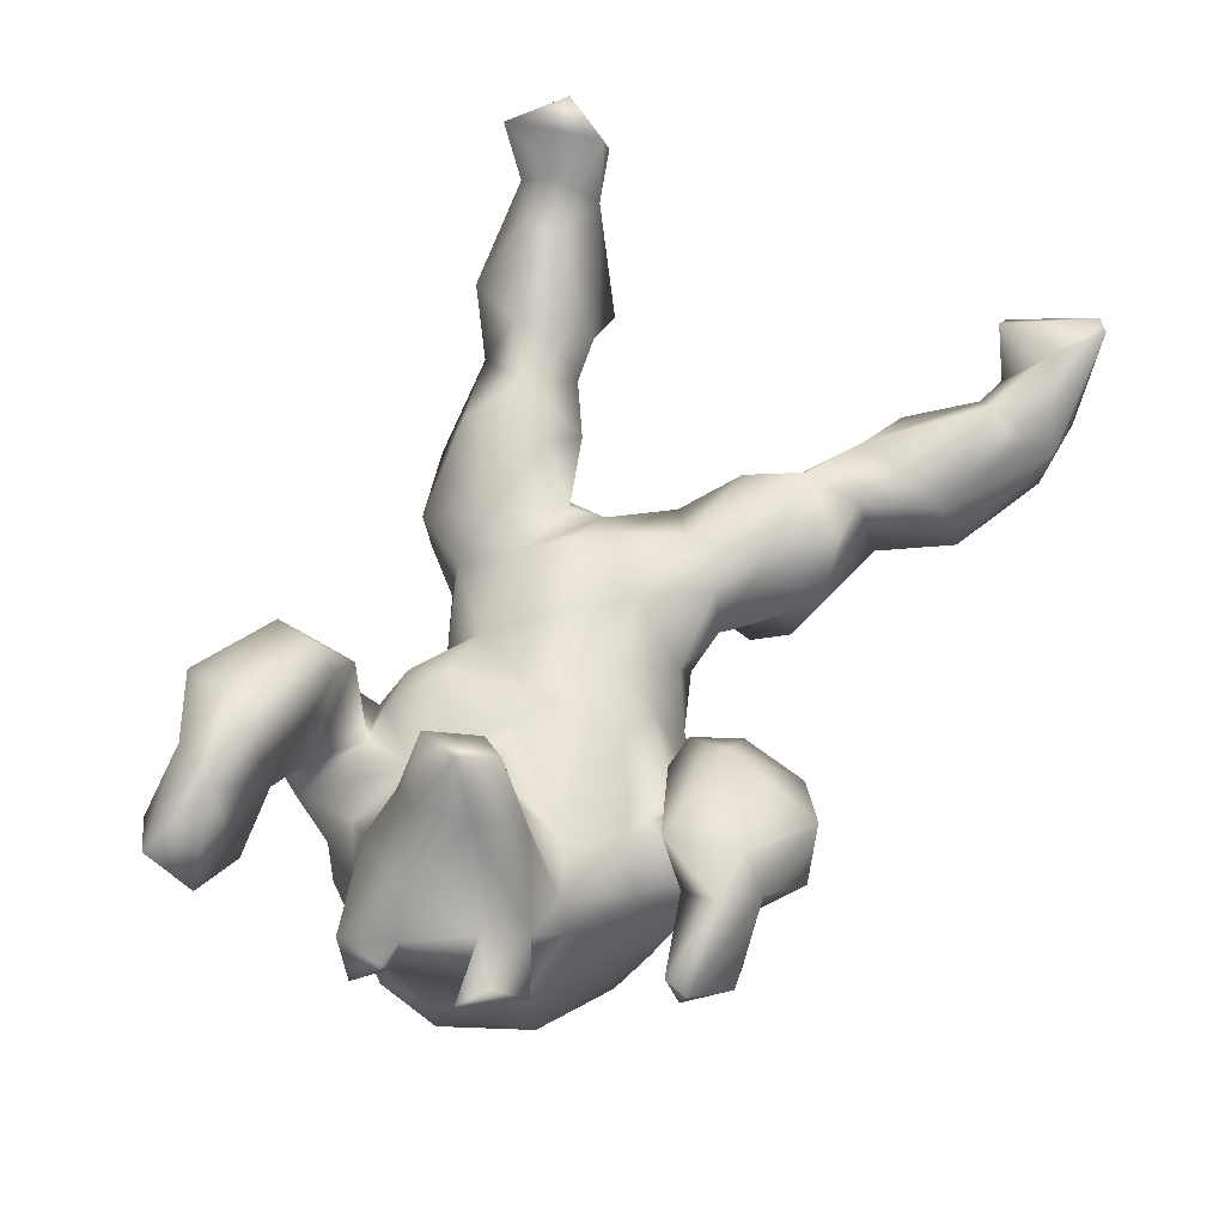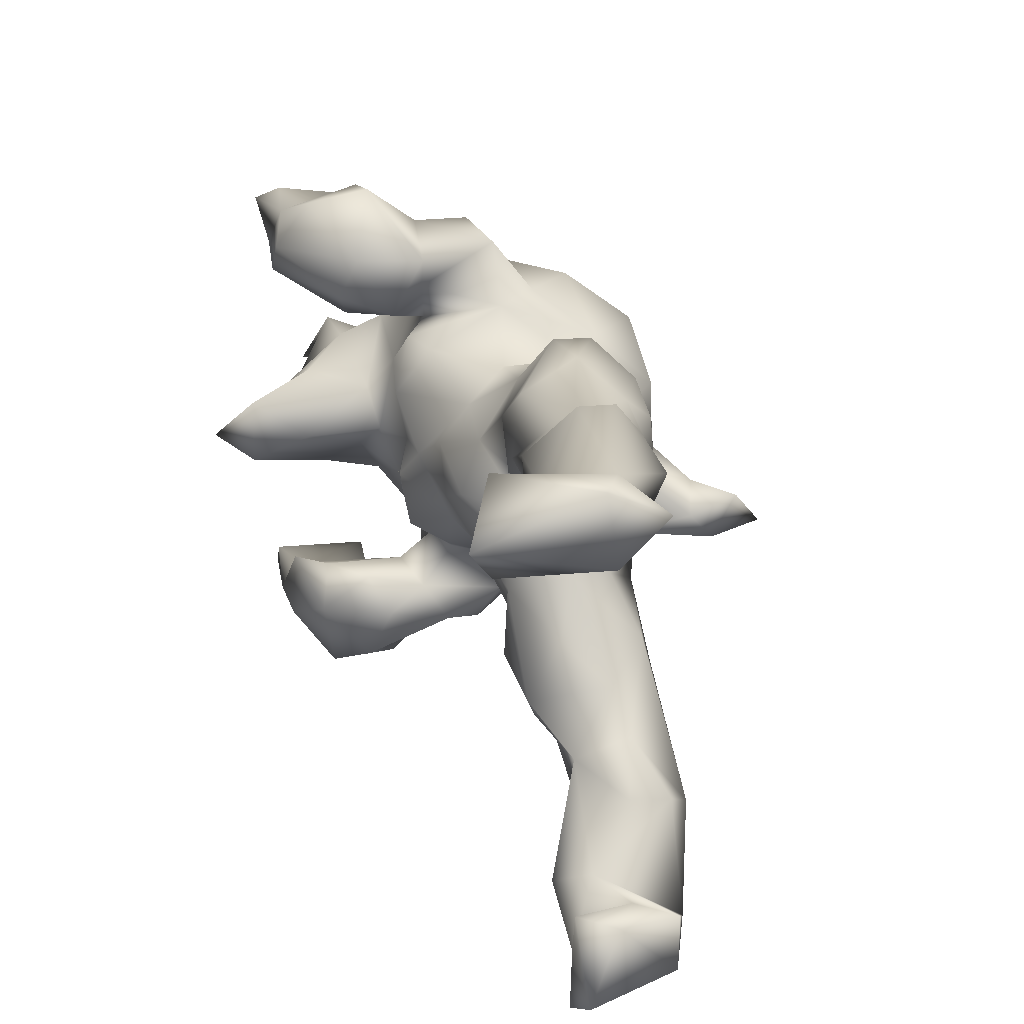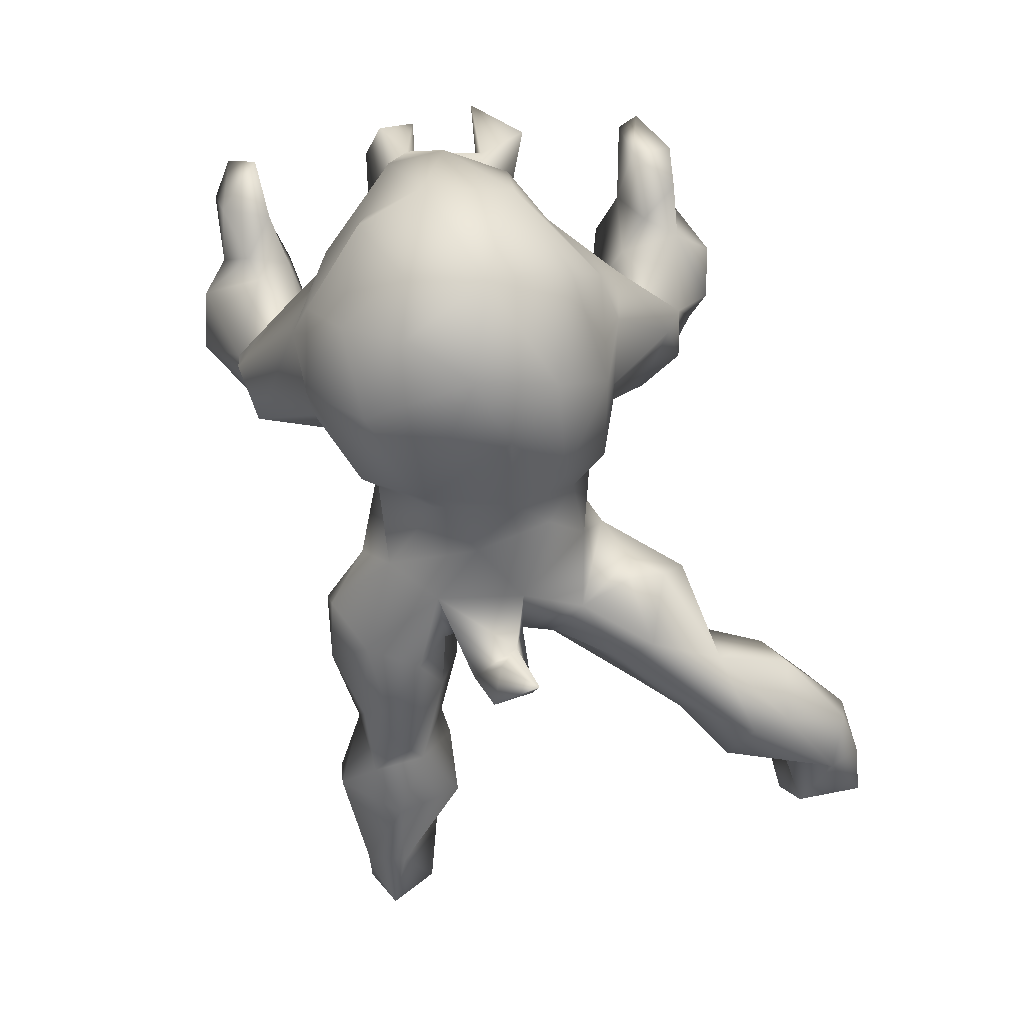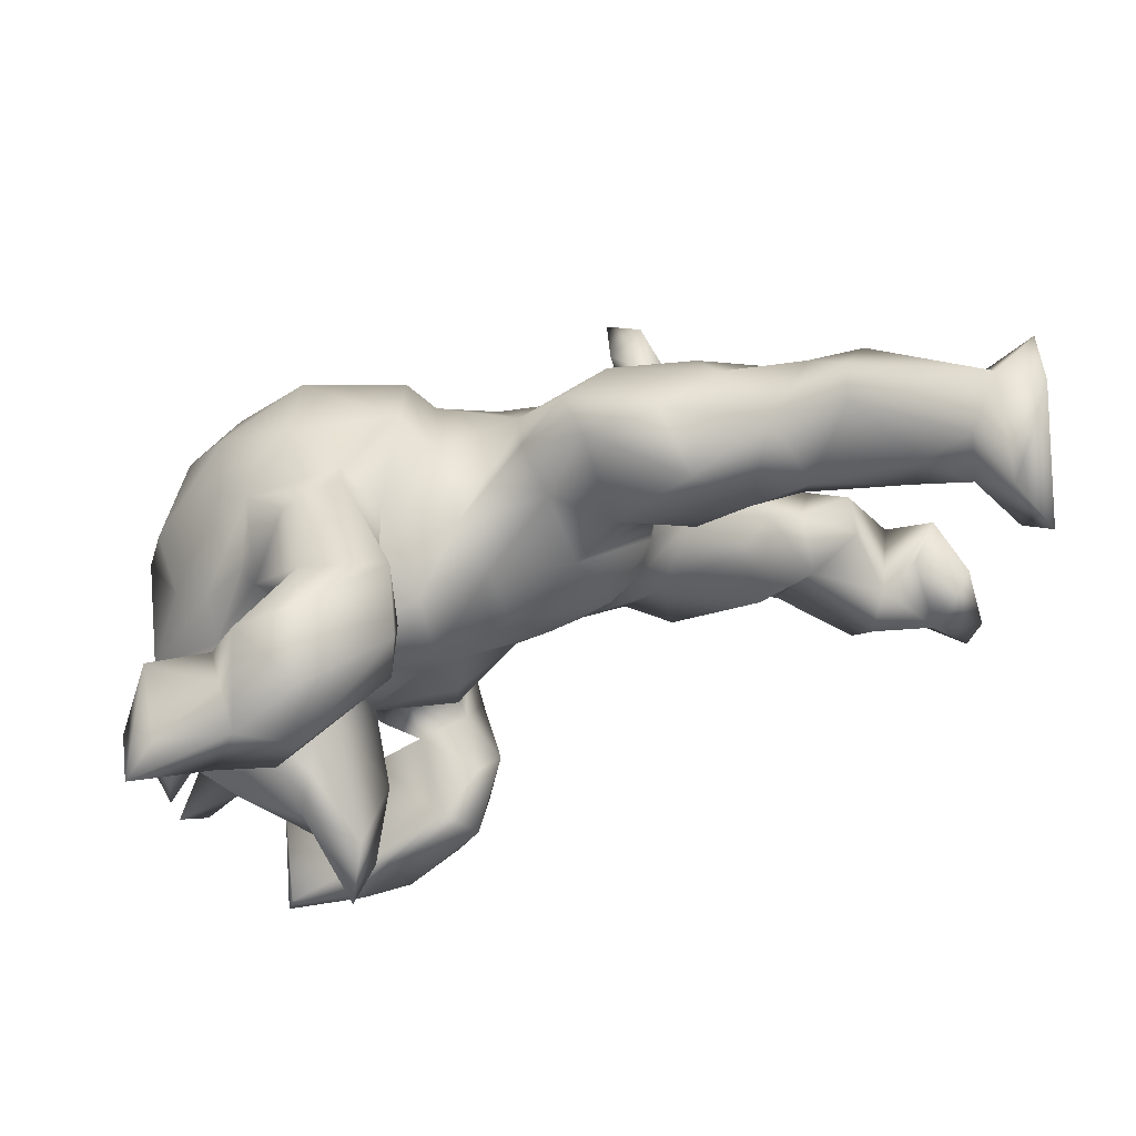
<metadata>
{"format":"obj","ext":"obj","renderer":"f3d","projection":"perspective","resolution":1024,"background":"white","views":[{"elev":61.2,"azim":-62.4,"up":"+Z"},{"elev":34.1,"azim":67.9,"up":"+Y"},{"elev":-74.0,"azim":-73.5,"up":"+Z"},{"elev":68.0,"azim":-18.6,"up":"+Y"}]}
</metadata>
<code>
v 0.7271 -0.4522 0.1631
v 0.759 -0.4334 0.1438
v 0.7368 -0.3086 0.08949
v 0.7319 -0.4367 -0.01175
v 0.6701 -0.4529 0.005434
v 0.5895 -0.4516 0.0398
v 0.6718 -0.3958 0.1363
v 0.5645 -0.3537 0.1239
v 0.5864 -0.4433 -0.04464
v 0.5401 -0.4005 0.1051
v 0.6876 -0.3095 0.1401
v 0.7217 -0.3356 -0.01616
v 0.669 -0.3366 0.0384
v 0.6612 -0.4027 -0.05257
v 0.5343 -0.3506 -0.106
v 0.5368 -0.2922 -0.1135
v 0.4501 -0.3759 -0.06821
v 0.5992 -0.3275 0.0721
v -0.2165 -0.4374 0.152
v 0.4376 -0.3448 0.02455
v 0.5689 -0.2273 0.000582
v -0.1442 -0.4134 0.1327
v 0.4021 -0.2705 -0.0966
v -0.1702 -0.4247 0.2348
v -0.2865 -0.4064 0.2329
v -0.262 -0.3697 0.2803
v -0.1058 -0.3789 0.1882
v -0.2588 -0.3934 0.1134
v 0.4742 -0.2063 0.05068
v 0.3849 -0.2415 0.04103
v -0.3379 -0.4093 0.1143
v -0.08992 -0.3395 -0.01055
v 0.581 -0.237 -0.06464
v -0.144 -0.3617 0.07075
v -0.4521 -0.3846 0.2533
v 0.3123 -0.2435 0.04828
v -0.2991 -0.3483 0.1253
v -0.4112 -0.3588 0.101
v -0.3931 -0.4218 0.1828
v -0.142 -0.287 0.2571
v 0.4854 -0.1816 -0.03918
v -0.06968 -0.3144 0.05326
v -0.3369 -0.3659 0.2779
v -0.4423 -0.3514 0.2518
v -0.3304 -0.3162 0.2409
v 0.3305 -0.1719 -0.1426
v -0.1529 -0.3321 -0.1107
v -0.07339 -0.2797 0.1569
v 0.2512 -0.2515 -0.02853
v 0.2302 -0.2197 -0.1138
v -0.06555 -0.2699 -0.04033
v -0.2614 -0.2987 0.09692
v 0.3466 -0.1121 -0.1205
v -0.1864 -0.226 0.2321
v -0.1835 -0.2454 0.09966
v -0.2843 -0.2662 0.264
v -0.1052 -0.2582 0.08559
v -0.06559 -0.2196 -0.07882
v -0.1157 -0.2211 0.1822
v 0.2112 -0.1656 -0.1459
v 0.2333 -0.171 0.06894
v -0.2035 -0.2628 -0.162
v -0.2791 -0.2551 -0.1676
v 0.3699 -0.162 0.08376
v -0.1056 -0.2285 -0.1489
v -0.1344 -0.2229 -0.2432
v 0.2009 -0.173 -0.0745
v -0.1103 -0.1918 0.02857
v -0.2293 -0.288 0.04321
v -0.2607 -0.2823 -0.07898
v -0.004025 -0.1827 -0.1668
v 0.2312 -0.0813 -0.1526
v 0.1403 -0.1449 -0.0249
v 0.01193 -0.1581 -0.09301
v -0.1829 -0.2032 0.04005
v -0.2749 -0.2286 0.001953
v -0.3701 -0.1979 -0.06082
v 0.4244 -0.1263 -0.03199
v 0.3593 -0.07145 0.02514
v -0.05043 -0.1412 0.05491
v 0.0678 -0.1207 -0.03258
v -0.442 -0.1653 -0.1786
v -0.1184 -0.1308 0.101
v 0.2798 -0.02357 -0.09274
v -0.2183 -0.1886 0.04878
v 0.1193 -0.1158 -0.1323
v -0.4942 -0.1947 0.1065
v 0.2161 -0.05643 0.05565
v -0.1686 -0.1522 -0.335
v 0.1672 -0.1249 0.03759
v -0.4549 -0.1582 -0.02881
v 0.2918 -0.004242 -0.02211
v -0.01499 -0.06134 0.0647
v -0.2739 -0.1269 0.06738
v -0.3116 -0.2158 -0.2696
v 0.02234 -0.1241 -0.1952
v -0.01536 -0.1201 -0.2672
v -0.415 -0.1528 0.0941
v -0.3621 -0.1734 0.004839
v -0.3497 -0.1585 0.07999
v 0.1777 0.002571 -0.1838
v 0.1727 0.03592 0.05955
v 0.05567 -0.07463 -0.2414
v -0.5572 -0.1249 0.145
v -0.4607 -0.1058 0.1411
v 0.06505 0.04347 -0.2545
v -0.3733 -0.0528 0.2543
v -0.3064 -0.06128 0.3188
v 0.09037 -0.04145 0.06362
v -0.2776 -0.05213 0.1344
v 0.03117 0.01415 0.08924
v -0.3223 -0.1014 0.1893
v -0.1062 -0.06144 -0.3482
v -0.4865 -0.1223 0.05262
v 0.2508 0.03606 -0.2097
v -0.4642 -0.1218 0.0338
v -0.1177 -0.02465 0.117
v 0.247 0.02485 -0.1265
v -0.3503 -0.09618 -0.3509
v 0.3157 0.02866 -0.2494
v 0.2493 0.06029 -0.2798
v 0.00797 -0.0301 -0.2631
v -0.2396 -0.00671 0.1096
v -0.2143 -0.0378 -0.3788
v -0.3527 -0.02371 0.3728
v 0.2706 0.005392 -0.356
v -0.2555 -0.003947 0.2331
v 0.3012 0.08727 -0.2952
v -0.505 -0.01407 0.1098
v -0.1044 0.01515 0.08724
v 0.2124 0.08768 -0.09155
v -0.5165 -0.07188 -0.03389
v 0.2149 0.1147 -0.1558
v 0.2084 0.06981 0.02146
v -0.02538 0.08131 0.07756
v 0.3173 0.07908 -0.2097
v -0.5226 -0.009686 0.05323
v -0.1597 0.0143 0.08786
v -0.4612 0.00558 0.1805
v -0.3833 0.02367 0.2412
v -0.3008 0.04467 0.1108
v 0.2704 0.1122 -0.2304
v -0.3165 0.04636 0.3114
v 0.1203 0.07416 0.09568
v -0.5555 -0.02406 0.1506
v 0.202 0.1238 0.01387
v 0.08493 0.1442 0.0506
v -0.5341 0.06045 0.1053
v -0.02393 0.08461 -0.2691
v -0.3548 0.06739 0.1975
v 0.1393 0.1334 -0.1968
v -0.03592 0.1348 0.02201
v 0.2404 0.1637 -0.04182
v 0.3102 0.1603 0.02361
v -0.5216 0.01724 -0.0382
v -0.4897 -0.03474 -0.2156
v 0.2522 0.1882 0.06902
v 0.3061 0.179 -0.1174
v 0.2304 0.1513 -0.1163
v 0.4557 0.217 0.05209
v -0.4856 0.03282 0.02478
v 0.3971 0.2137 0.01683
v -0.4059 0.09503 0.1223
v 0.32 0.2594 0.09103
v -0.5691 0.02413 0.07637
v -0.3013 0.04219 -0.3609
v -0.05468 0.09227 -0.3161
v 0.3977 0.2451 0.08899
v 0.5382 0.2263 -0.007846
v -0.4614 0.068 -0.1162
v -0.4196 0.1512 -0.06079
v -0.391 0.02205 -0.3262
v 0.6289 0.299 0.1211
v -0.1426 0.1188 0.1109
v 0.4513 0.2609 -0.04469
v 0.405 0.2758 -0.09561
v -0.05651 0.1721 -0.1675
v 0.2513 0.1983 -0.1697
v -0.4234 0.1098 -0.01094
v 0.7328 0.3374 0.1092
v -0.05547 0.181 -0.04653
v 0.5914 0.3523 0.1886
v -0.0889 0.1854 -0.2265
v -0.3719 0.1381 0.0566
v -0.2125 0.1797 0.06125
v -0.3348 0.1348 -0.2944
v 0.07085 0.1943 -0.165
v -0.4617 0.07465 -0.2067
v 0.06737 0.2316 -0.02213
v 0.1396 0.215 0.03435
v 0.5337 0.3258 -0.05464
v 0.5225 0.3154 0.1521
v -0.1427 0.1866 0.04835
v 0.321 0.2786 -0.1312
v 0.7316 0.402 0.03426
v 0.6429 0.3015 0.2491
v 0.05578 0.2392 -0.1048
v -0.1531 0.237 -0.08307
v -0.3613 0.1893 -0.1904
v 0.6615 0.3633 0.2887
v 0.248 0.3183 0.04832
v 0.3685 0.3522 0.01482
v -0.2484 0.1901 0.02013
v -0.2709 0.1056 0.07037
v 0.3957 0.3125 0.1061
v 0.5328 0.3704 0.1454
v 0.4476 0.3431 -0.05391
v 0.333 0.3247 -0.08492
v 0.6107 0.4447 0.2411
v 0.6646 0.3644 0.04474
v -0.2383 0.2316 0.1617
v -0.2018 0.1374 -0.3412
v -0.1844 0.2392 0.09665
v 0.4596 0.4162 0.05062
v 0.1214 0.3105 -0.123
v -0.1908 0.2351 -0.1533
v 0.2002 0.2732 -0.1624
v 0.2328 0.352 -0.04869
v 0.596 0.4116 0.1439
v -0.2447 0.2229 -0.2377
v -0.3102 0.2354 0.03499
v -0.3924 0.2529 0.2395
v -0.3252 0.2279 -0.1541
v 0.6534 0.4298 0.0783
v -0.1934 0.2787 0.04297
v -0.3609 0.1979 -0.06889
v -0.3977 0.2388 0.111
v -0.2155 0.2735 0.1769
v 0.1274 0.3261 -0.05522
v 0.4725 0.4151 -0.002337
v 0.7069 0.443 0.117
v -0.3501 0.2445 -0.01994
v -0.3932 0.2864 0.05238
v -0.1979 0.3441 0.1497
v -0.4857 0.2382 0.06188
v -0.5714 0.2427 0.1296
v -0.4288 0.2942 0.07502
v -0.1736 0.3357 0.04617
v -0.2851 0.341 -0.07186
v -0.1974 0.3338 -0.08546
v -0.3526 0.3136 0.2412
v -0.4704 0.2653 0.2217
v -0.5801 0.2975 0.2113
v -0.2876 0.3514 0.01887
v -0.5159 0.3081 0.06731
v -0.5298 0.3331 0.1811
v -0.4299 0.346 0.1429
v -0.4312 0.3393 0.2074
v -0.3312 0.3931 0.1901
v -0.3925 0.3823 0.08591
v -0.3063 0.413 0.09349
v -0.5181 -0.152 0.1472
f 245 246 247
f 245 236 243
f 241 234 249
f 248 241 249
f 250 248 249
f 247 248 250
f 248 247 246
f 245 243 246
f 25 26 43
f 35 25 43
f 26 40 56
f 43 26 56
f 43 56 45
f 35 43 44
f 44 43 45
f 56 40 54
f 107 112 108
f 108 112 127
f 108 127 143
f 107 125 140
f 140 143 150
f 107 140 139
f 222 241 242
f 242 241 248
f 236 242 243
f 243 242 248
f 243 248 246
f 108 125 107
f 125 108 143
f 140 125 143
f 120 136 118
f 89 119 124
f 106 103 122
f 96 122 103
f 103 106 101
f 120 118 115
f 89 95 119
f 89 66 95
f 96 97 122
f 97 66 89
f 124 166 212
f 124 212 167
f 166 124 119
f 113 124 167
f 122 113 167
f 128 121 142
f 136 128 142
f 136 120 128
f 89 124 113
f 97 89 113
f 97 113 122
f 126 115 121
f 126 120 115
f 126 121 128
f 120 126 128
f 169 175 191
f 169 160 175
f 159 158 153
f 84 118 131
f 92 84 131
f 95 63 82
f 78 53 92
f 65 66 71
f 62 66 65
f 74 71 96
f 58 71 74
f 58 65 71
f 72 73 86
f 67 73 72
f 63 62 70
f 65 47 62
f 47 65 58
f 60 50 67
f 50 49 67
f 78 29 41
f 23 30 49
f 29 21 41
f 21 33 41
f 20 30 23
f 17 20 23
f 18 33 21
f 13 12 18
f 12 14 18
f 12 13 3
f 9 6 17
f 6 20 17
f 5 6 9
f 4 3 2
f 5 4 2
f 119 82 156
f 74 96 86
f 23 49 50
f 18 14 33
f 156 170 188
f 195 210 224
f 210 169 191
f 180 210 195
f 180 195 231
f 180 173 210
f 210 191 224
f 189 190 229
f 197 189 229
f 181 152 189
f 181 189 197
f 181 177 198
f 188 170 199
f 199 170 171
f 231 195 224
f 224 230 214
f 207 202 230
f 202 214 230
f 218 201 202
f 201 218 229
f 198 216 240
f 240 216 223
f 199 171 223
f 240 223 239
f 7 1 2
f 2 3 11
f 20 10 8
f 8 29 20
f 153 131 159
f 158 154 153
f 146 153 154
f 154 158 162
f 173 160 169
f 82 132 156
f 147 134 146
f 134 131 153
f 134 153 146
f 134 92 131
f 63 77 82
f 58 74 80
f 86 81 74
f 73 81 86
f 47 70 62
f 51 47 58
f 67 49 73
f 49 61 73
f 79 64 78
f 64 29 78
f 32 47 51
f 36 30 64
f 36 49 30
f 79 78 92
f 30 29 64
f 20 29 30
f 8 18 29
f 29 18 21
f 13 7 11
f 3 13 11
f 6 10 20
f 7 13 18
f 18 8 7
f 10 6 8
f 8 6 7
f 6 1 7
f 5 1 6
f 2 1 5
f 220 199 223
f 220 186 199
f 220 223 216
f 215 197 229
f 218 215 229
f 218 217 215
f 208 217 218
f 202 208 218
f 202 207 208
f 191 207 230
f 224 191 230
f 186 188 199
f 183 220 216
f 198 183 216
f 177 183 198
f 187 181 197
f 215 187 197
f 208 176 194
f 176 208 207
f 175 176 207
f 191 175 207
f 172 156 188
f 187 177 181
f 158 176 175
f 162 175 160
f 158 175 162
f 129 145 137
f 148 139 163
f 137 114 129
f 252 98 105
f 87 104 114
f 40 59 54
f 45 56 54
f 252 104 87
f 112 110 127
f 98 112 107
f 105 98 107
f 105 107 139
f 252 105 104
f 143 127 141
f 143 141 150
f 163 139 140
f 140 150 163
f 129 139 148
f 145 129 148
f 165 145 148
f 211 228 222
f 222 228 241
f 241 228 234
f 227 211 222
f 227 222 242
f 114 105 129
f 105 139 129
f 141 127 123
f 110 123 127
f 104 105 114
f 112 100 110
f 252 87 98
f 100 112 98
f 54 59 55
f 52 45 54
f 48 59 40
f 35 38 39
f 38 31 39
f 52 37 45
f 37 38 45
f 28 31 37
f 27 48 40
f 28 25 31
f 25 39 31
f 28 19 25
f 19 24 25
f 24 22 27
f 24 27 40
f 244 250 251
f 238 244 251
f 237 235 245
f 244 233 250
f 221 233 244
f 173 169 210
f 22 24 19
f 60 67 72
f 46 60 72
f 46 72 53
f 50 60 46
f 16 46 53
f 78 41 53
f 46 23 50
f 41 16 53
f 16 23 46
f 33 16 41
f 15 23 16
f 15 17 23
f 14 16 33
f 15 9 17
f 14 9 15
f 3 4 12
f 5 9 14
f 4 5 14
f 12 4 14
f 166 186 212
f 183 212 220
f 166 172 186
f 167 212 183
f 166 119 172
f 167 149 122
f 106 149 187
f 106 122 149
f 133 136 142
f 101 106 151
f 142 151 133
f 142 115 151
f 115 101 151
f 121 115 142
f 14 15 16
f 138 94 117
f 93 130 117
f 83 93 117
f 81 73 90
f 63 70 77
f 42 32 51
f 32 34 47
f 47 34 70
f 61 36 64
f 49 36 61
f 73 61 90
f 68 51 58
f 61 64 88
f 90 61 88
f 68 58 80
f 70 76 99
f 70 99 77
f 109 90 88
f 81 90 109
f 81 109 93
f 80 74 93
f 74 81 93
f 88 92 102
f 102 92 134
f 88 102 109
f 93 109 111
f 77 91 82
f 82 91 132
f 102 134 144
f 144 134 147
f 146 154 157
f 190 146 157
f 147 146 190
f 132 155 156
f 196 173 180
f 173 196 182
f 173 182 192
f 160 173 192
f 168 160 192
f 192 205 168
f 162 160 168
f 154 162 164
f 157 154 164
f 162 168 164
f 190 157 164
f 99 100 98
f 85 94 100
f 83 94 85
f 94 83 117
f 55 52 54
f 55 34 52
f 69 34 55
f 48 57 59
f 37 31 38
f 28 37 52
f 28 52 34
f 27 42 48
f 22 28 34
f 22 19 28
f 22 34 27
f 240 239 244
f 239 232 244
f 232 221 244
f 238 240 244
f 238 213 225
f 234 213 238
f 179 232 226
f 203 221 232
f 182 209 219
f 179 184 232
f 184 204 232
f 203 198 225
f 221 227 233
f 213 211 221
f 203 213 221
f 161 163 179
f 179 163 184
f 204 174 185
f 184 141 204
f 161 137 165
f 155 137 161
f 123 204 141
f 204 138 174
f 138 130 174
f 138 204 123
f 117 130 138
f 116 114 137
f 87 114 116
f 98 87 116
f 99 98 116
f 110 94 123
f 100 94 110
f 94 138 123
f 174 193 185
f 132 116 137
f 212 186 220
f 228 213 234
f 238 251 234
f 150 141 163
f 137 145 165
f 163 141 184
f 161 148 163
f 148 161 165
f 196 200 209
f 182 196 209
f 200 231 209
f 211 213 228
f 221 211 227
f 242 235 227
f 227 235 237
f 227 237 233
f 233 237 250
f 235 242 236
f 236 245 235
f 249 234 251
f 250 249 251
f 237 245 247
f 250 237 247
f 25 24 26
f 35 39 25
f 26 24 40
f 38 44 45
f 38 35 44
f 217 187 215
f 217 151 187
f 194 178 217
f 208 194 217
f 186 172 188
f 177 167 183
f 177 149 167
f 187 149 177
f 178 151 217
f 178 159 151
f 158 159 178
f 176 178 194
f 158 178 176
f 119 156 172
f 159 133 151
f 131 133 159
f 131 118 133
f 119 95 82
f 86 103 101
f 72 101 118
f 96 71 97
f 86 96 103
f 72 86 101
f 84 72 118
f 84 53 72
f 92 53 84
f 66 63 95
f 62 63 66
f 71 66 97
f 151 106 187
f 115 118 101
f 118 136 133
f 203 232 204
f 185 198 203
f 204 185 203
f 205 192 206
f 192 182 206
f 155 179 171
f 155 161 179
f 193 174 152
f 180 200 196
f 130 152 174
f 130 135 152
f 152 135 147
f 135 144 147
f 132 137 155
f 111 144 135
f 111 135 130
f 91 99 132
f 99 116 132
f 93 111 130
f 109 102 144
f 111 109 144
f 77 99 91
f 83 80 93
f 76 100 99
f 76 85 100
f 76 69 85
f 70 69 76
f 85 69 75
f 69 55 75
f 75 83 85
f 75 68 83
f 68 80 83
f 200 180 231
f 75 57 68
f 57 55 59
f 226 223 171
f 70 34 69
f 156 155 170
f 164 168 205
f 189 147 190
f 152 147 189
f 152 181 193
f 170 155 171
f 164 205 202
f 202 201 164
f 201 190 164
f 193 181 198
f 185 193 198
f 171 179 226
f 231 224 209
f 224 219 209
f 206 182 219
f 219 224 214
f 206 219 214
f 214 205 206
f 205 214 202
f 190 201 229
f 225 198 240
f 223 226 232
f 225 240 238
f 223 232 239
f 7 2 11
f 34 32 42
f 27 34 42
f 57 42 51
f 48 42 57
f 51 68 57
f 203 225 213
f 55 57 75
f 64 79 88
f 88 79 92

</code>
